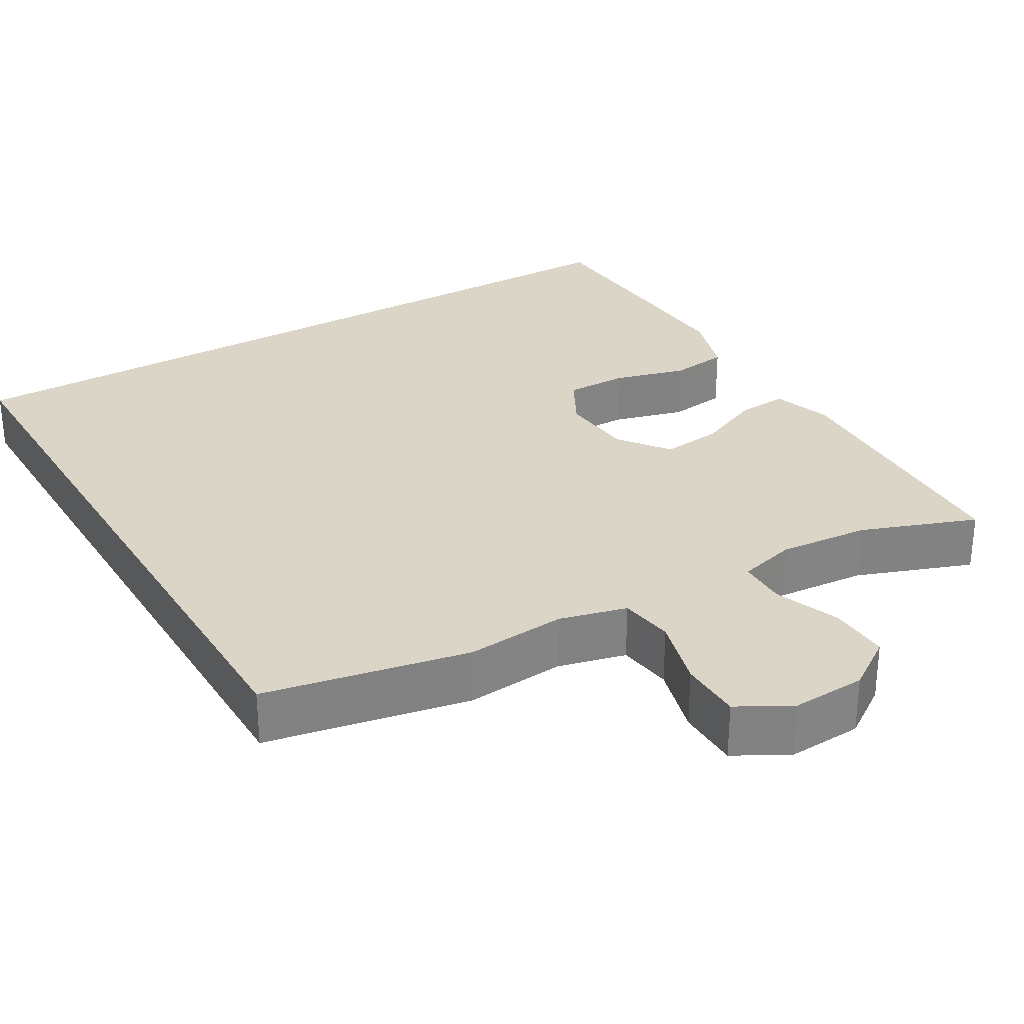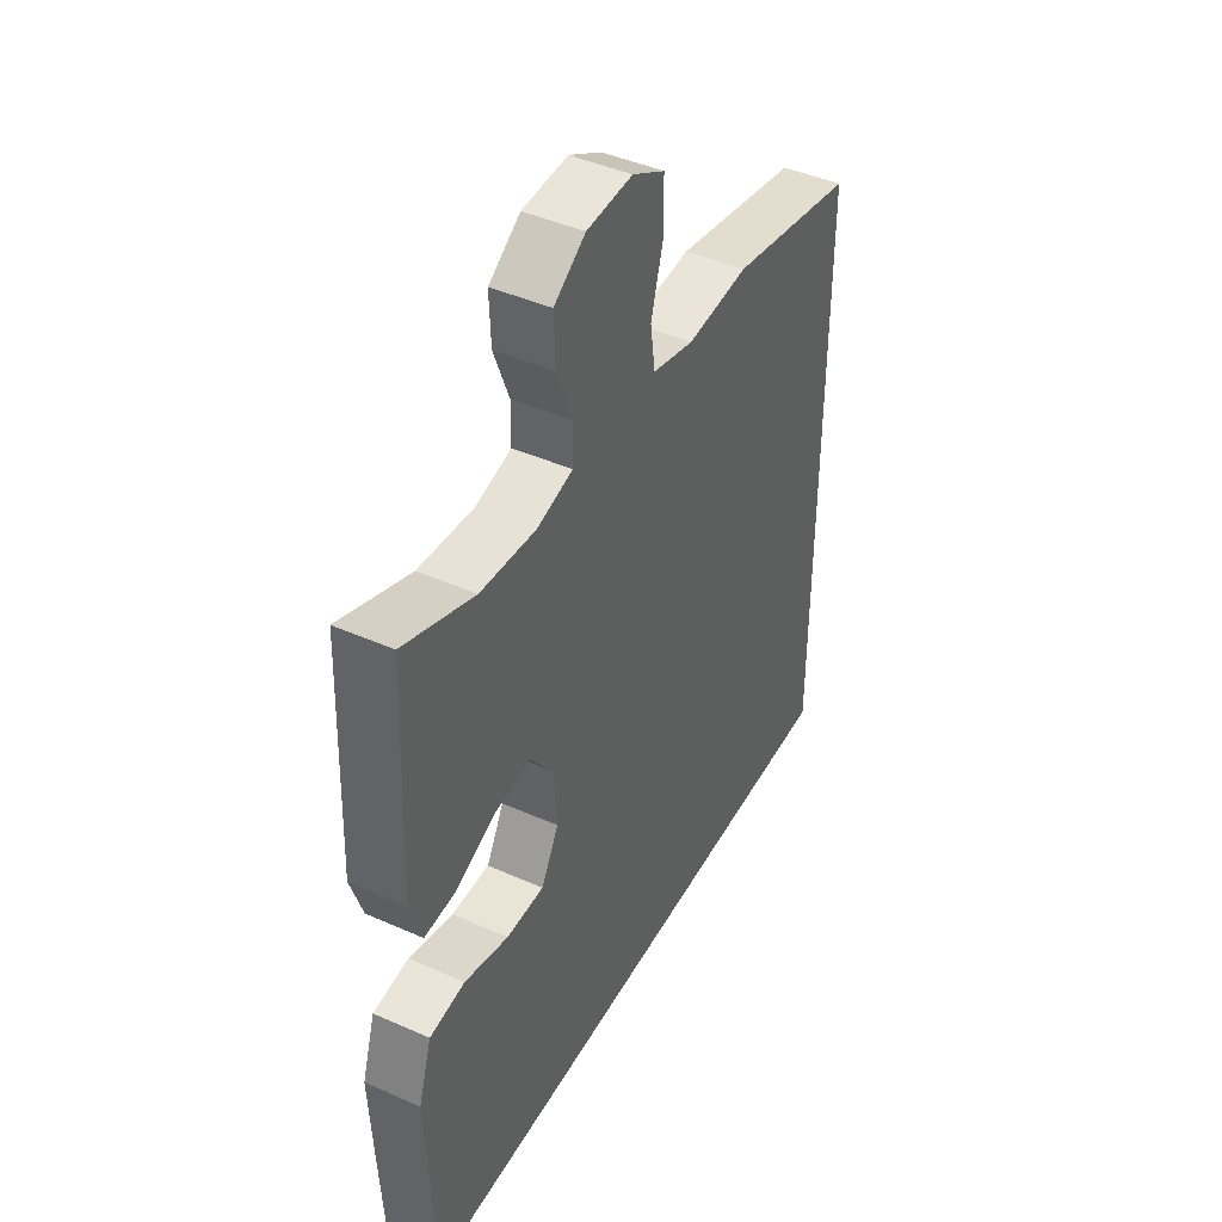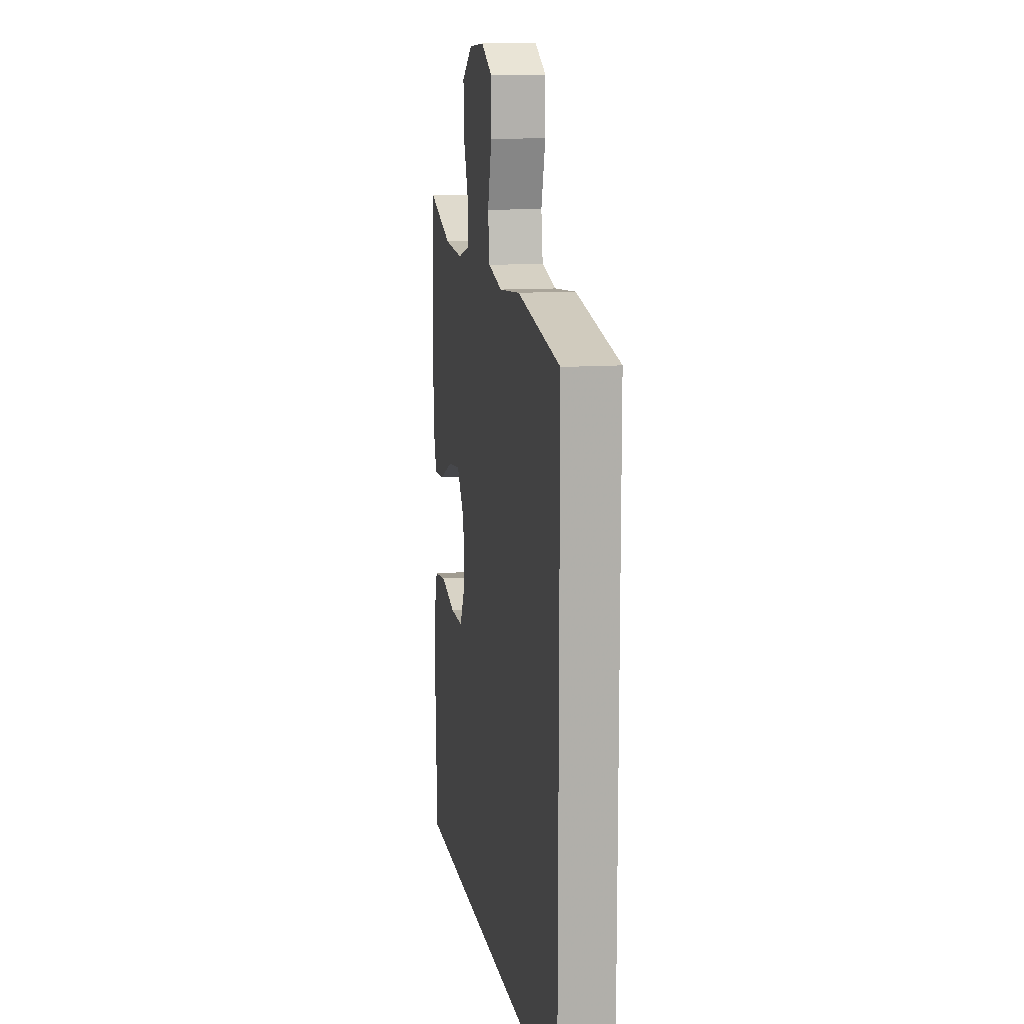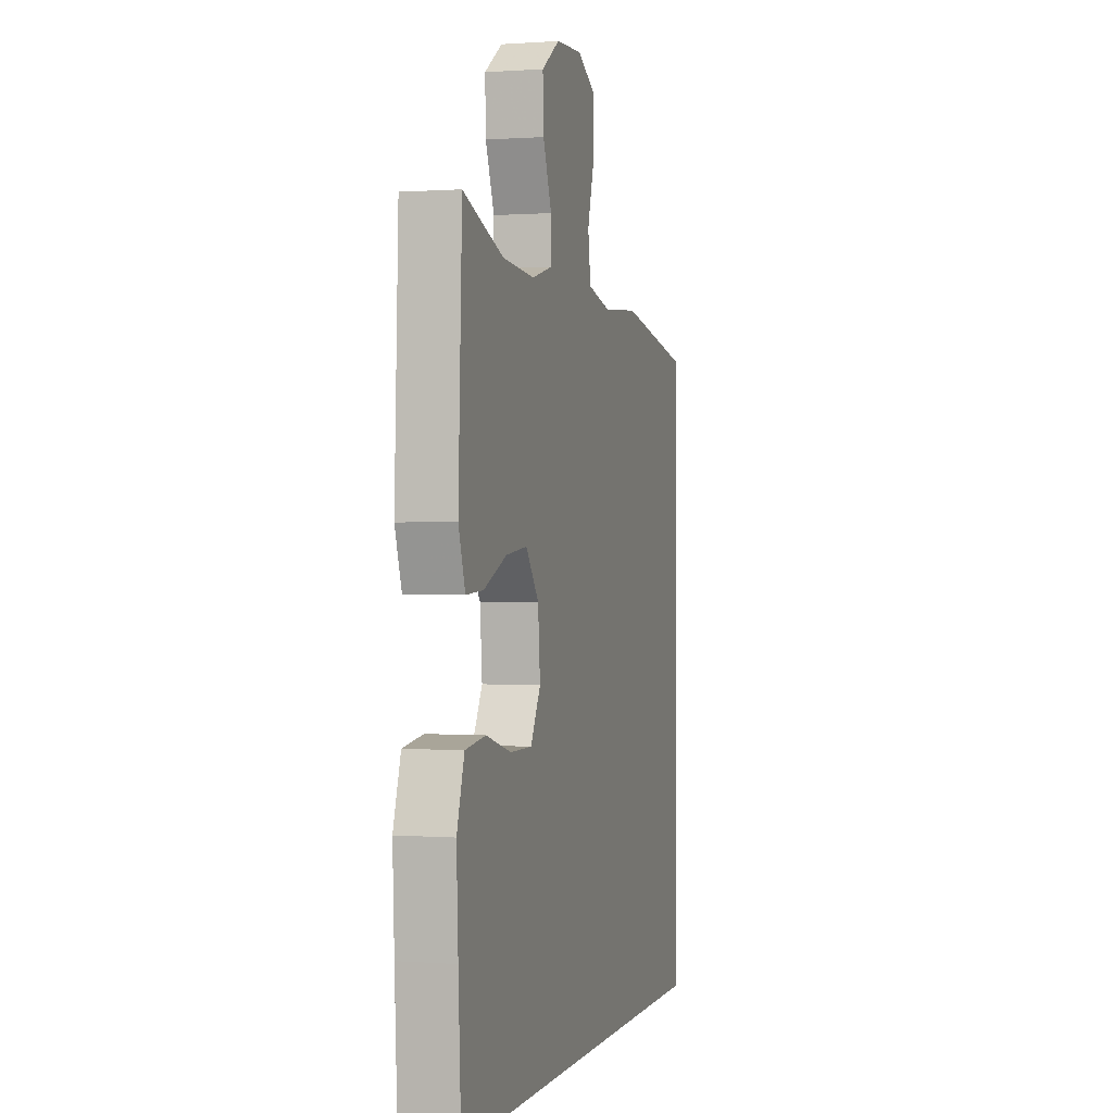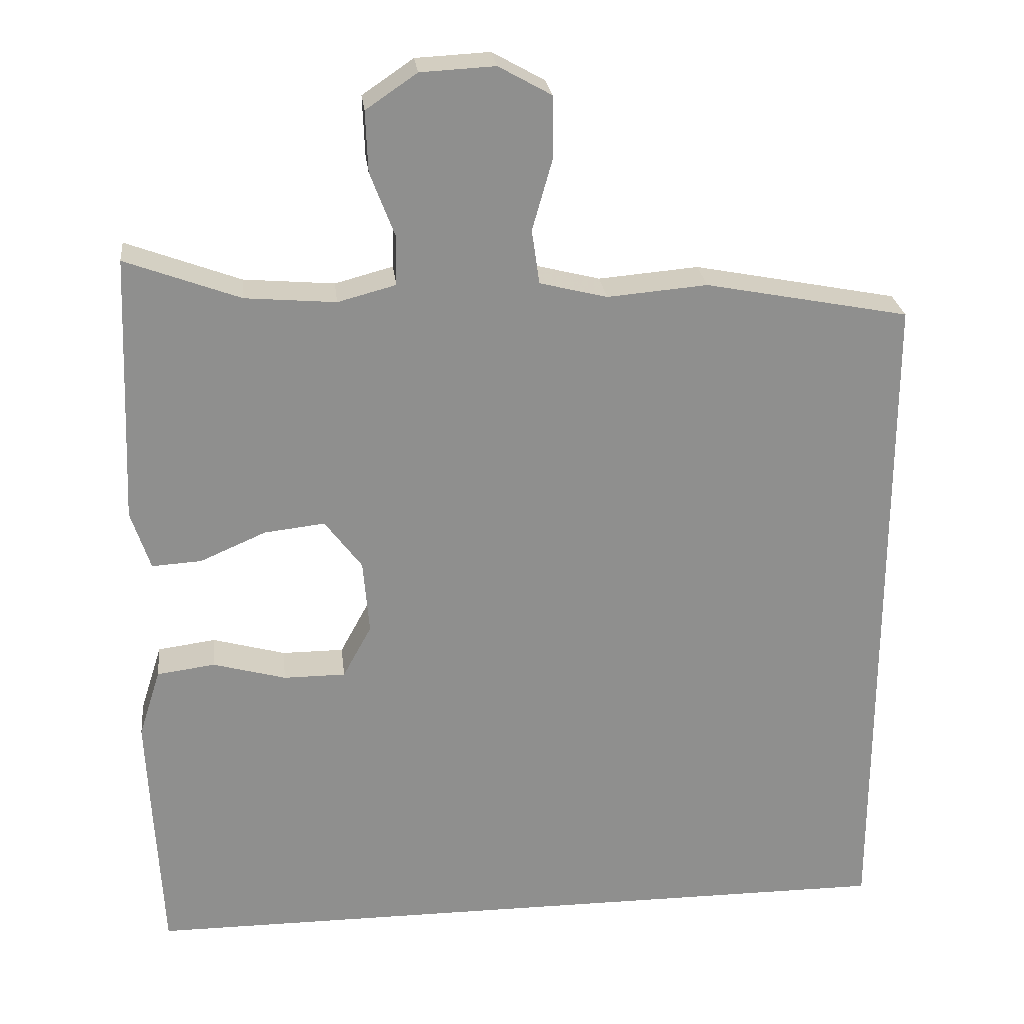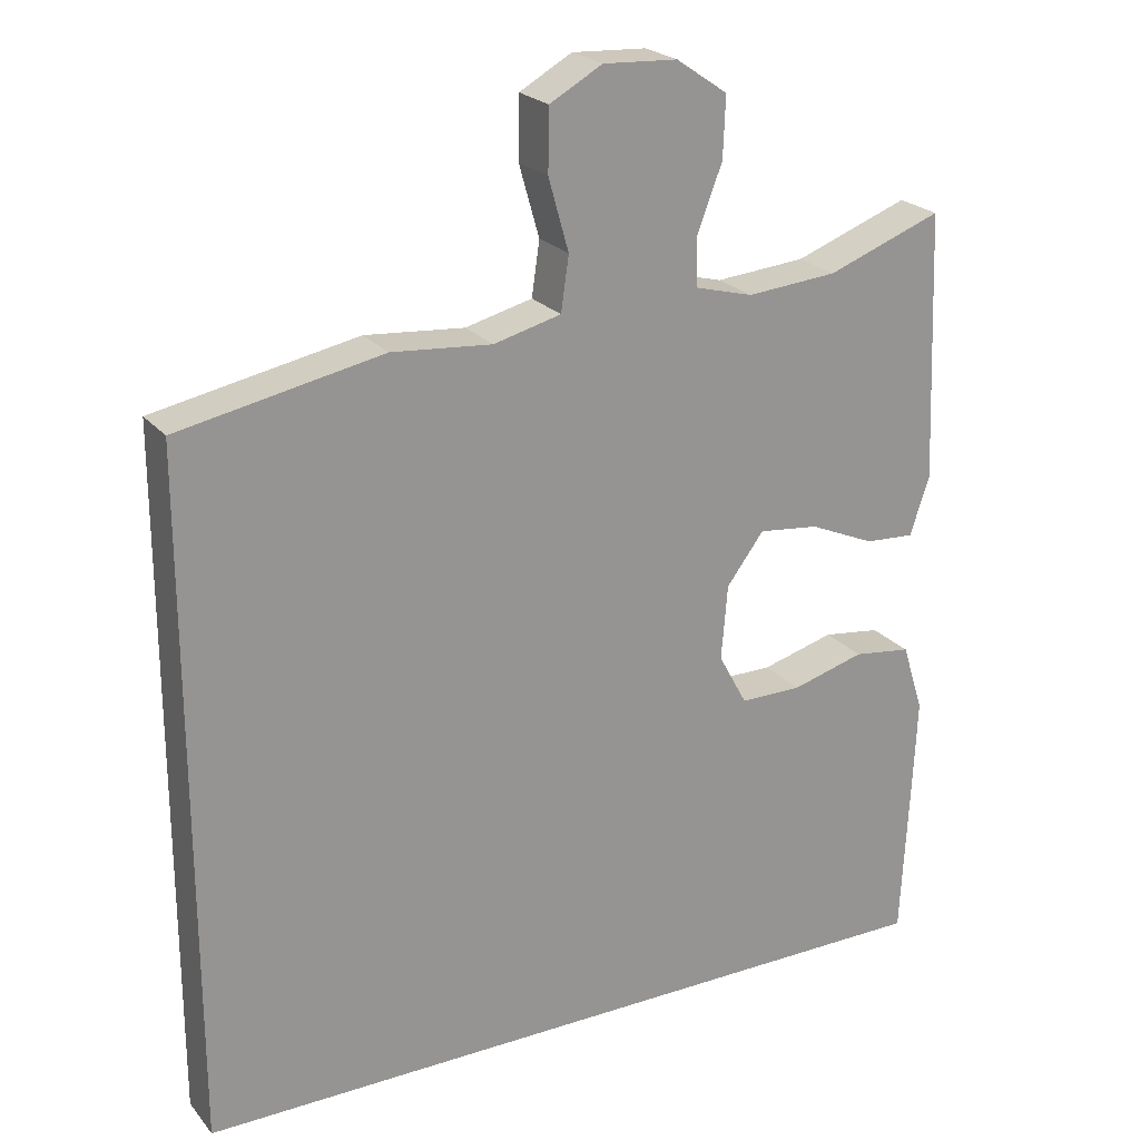
<metadata>
{"format":"obj","ext":"obj","renderer":"f3d","projection":"perspective","resolution":1024,"background":"white","views":[{"elev":29.6,"azim":-30.6,"up":"+Y"},{"elev":43.9,"azim":117.5,"up":"+Z"},{"elev":12.2,"azim":-99.9,"up":"+Z"},{"elev":0.4,"azim":105.6,"up":"+Z"},{"elev":25.3,"azim":173.6,"up":"+Z"},{"elev":23.0,"azim":-29.0,"up":"+Z"}]}
</metadata>
<code>
v -0.5 0.07 0.388
v -0.237 0.07 0.439
v -0.108 0.07 0.428
v -0.021 0.07 0.45
v -0.011 0.07 0.52
v -0.037 0.07 0.612
v -0.036 0.07 0.692
v 0.032 0.07 0.73
v 0.128 0.07 0.725
v 0.194 0.07 0.68
v 0.191 0.07 0.602
v 0.159 0.07 0.518
v 0.16 0.07 0.455
v 0.235 0.07 0.435
v 0.352 0.07 0.445
v 0.5 0.07 0.5
v 0.509 0.07 0.274
v 0.514 0.07 0.154
v 0.489 0.07 0.078
v 0.425 0.07 0.082
v 0.34 0.07 0.119
v 0.262 0.07 0.128
v 0.214 0.07 0.064
v 0.206 0.07 -0.032
v 0.243 0.07 -0.1
v 0.323 0.07 -0.1
v 0.417 0.07 -0.074
v 0.492 0.07 -0.084
v 0.52 0.07 -0.172
v 0.514 0.07 -0.304
v 0.504 0.07 -0.5
v -0.5 0.07 -0.5
v -0.5 0 0.388
v -0.237 0 0.439
v -0.108 0 0.428
v -0.021 0 0.45
v -0.011 0 0.52
v -0.037 0 0.612
v -0.036 0 0.692
v 0.032 0 0.73
v 0.128 0 0.725
v 0.194 0 0.68
v 0.191 0 0.602
v 0.159 0 0.518
v 0.16 0 0.455
v 0.235 0 0.435
v 0.352 0 0.445
v 0.5 0 0.5
v 0.509 0 0.274
v 0.514 0 0.154
v 0.489 0 0.078
v 0.425 0 0.082
v 0.34 0 0.119
v 0.262 0 0.128
v 0.214 0 0.064
v 0.206 0 -0.032
v 0.243 0 -0.1
v 0.323 0 -0.1
v 0.417 0 -0.074
v 0.492 0 -0.084
v 0.52 0 -0.172
v 0.514 0 -0.304
v 0.504 0 -0.5
v -0.5 0 -0.5
f 30 31 32
f 29 30 32
f 28 29 32
f 27 28 32
f 26 27 32
f 25 26 32
f 1 2 3
f 32 1 3
f 25 32 3
f 24 25 3
f 23 24 3 4
f 22 23 4 5
f 5 6 7
f 22 5 7
f 21 22 7
f 19 20 21
f 18 19 21
f 17 18 21
f 15 16 17 21
f 14 15 21
f 13 14 21
f 13 21 7
f 7 8 9
f 13 7 9
f 12 13 9
f 9 10 11 12
f 64 63 62
f 64 62 61
f 64 61 60
f 64 60 59
f 64 59 58
f 64 58 57
f 35 34 33
f 35 33 64
f 35 64 57
f 35 57 56
f 36 35 56 55
f 37 36 55 54
f 39 38 37
f 39 37 54
f 39 54 53
f 53 52 51
f 53 51 50
f 53 50 49
f 53 49 48 47
f 53 47 46
f 53 46 45
f 39 53 45
f 41 40 39
f 41 39 45
f 41 45 44
f 44 43 42 41
f 1 33 34 2
f 2 34 35 3
f 3 35 36 4
f 4 36 37 5
f 5 37 38 6
f 6 38 39 7
f 7 39 40 8
f 8 40 41 9
f 9 41 42 10
f 10 42 43 11
f 11 43 44 12
f 12 44 45 13
f 13 45 46 14
f 14 46 47 15
f 15 47 48 16
f 16 48 49 17
f 17 49 50 18
f 18 50 51 19
f 19 51 52 20
f 20 52 53 21
f 21 53 54 22
f 22 54 55 23
f 23 55 56 24
f 24 56 57 25
f 25 57 58 26
f 26 58 59 27
f 27 59 60 28
f 28 60 61 29
f 29 61 62 30
f 30 62 63 31
f 31 63 64 32
f 32 64 33 1

</code>
